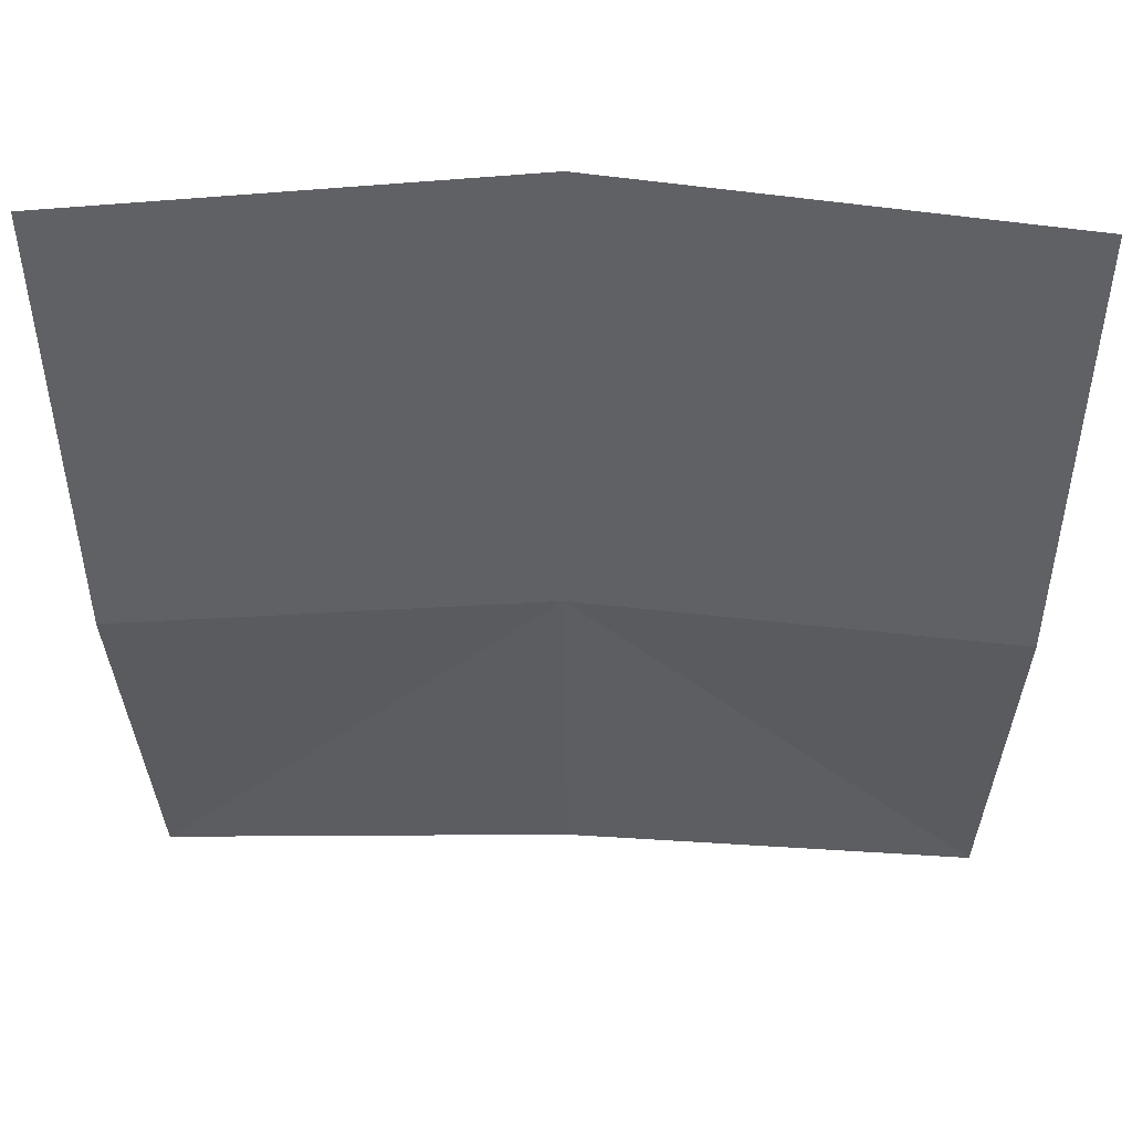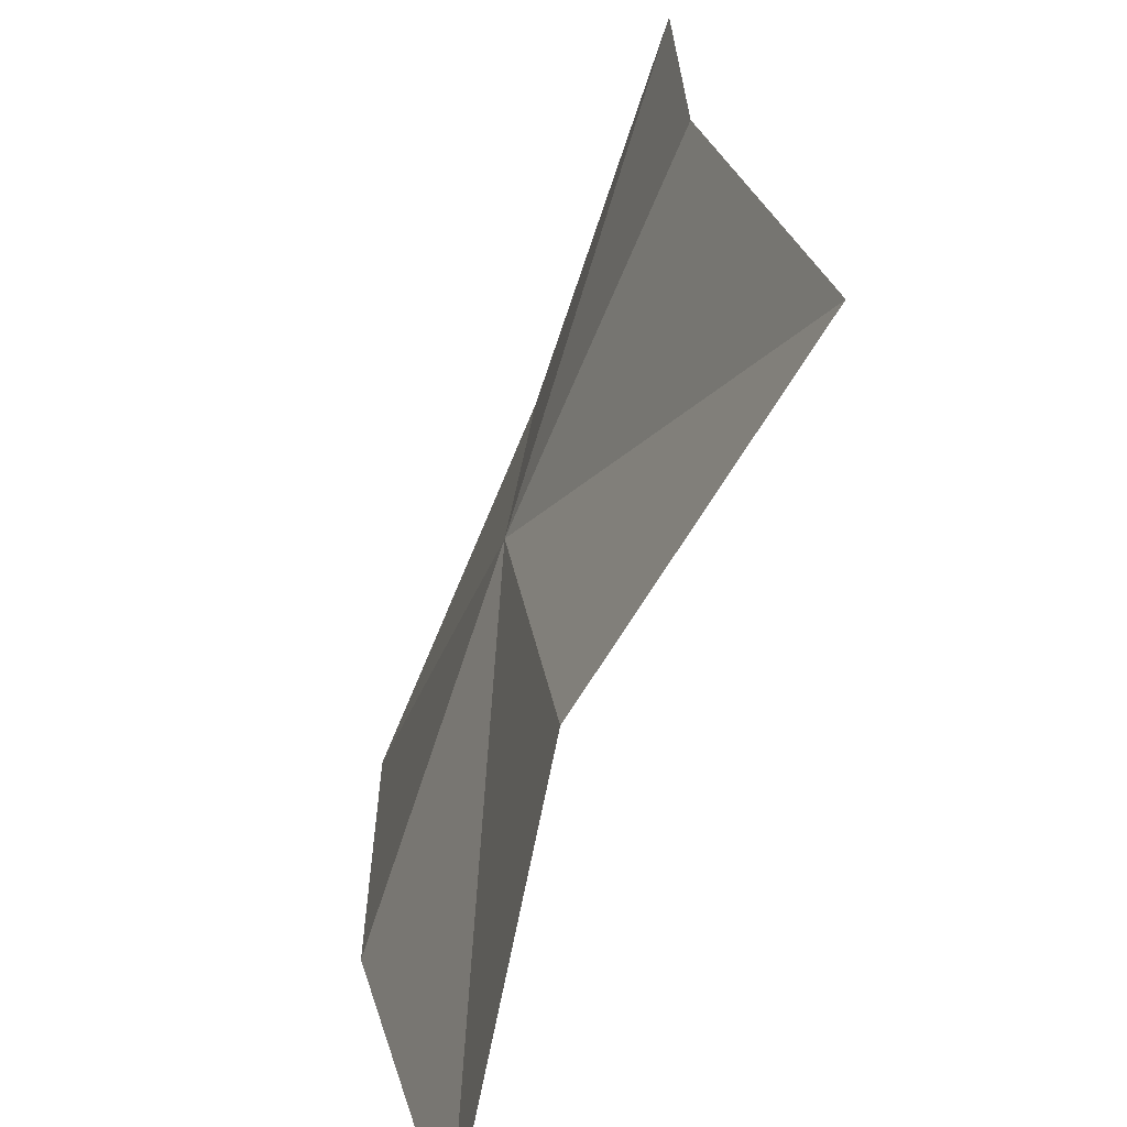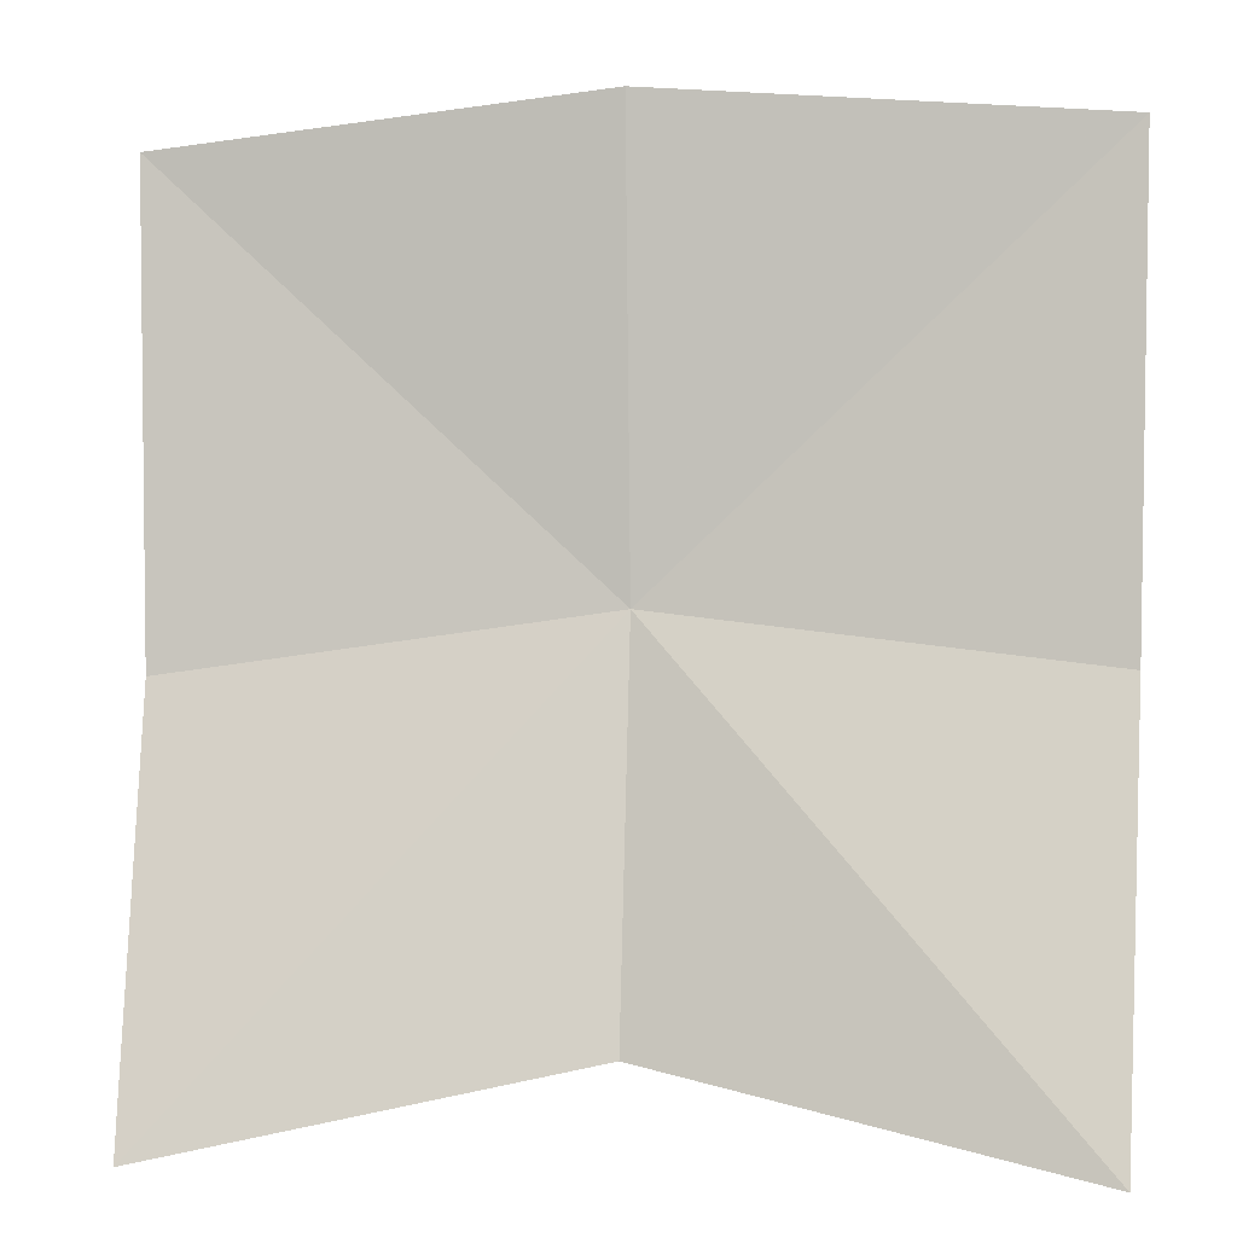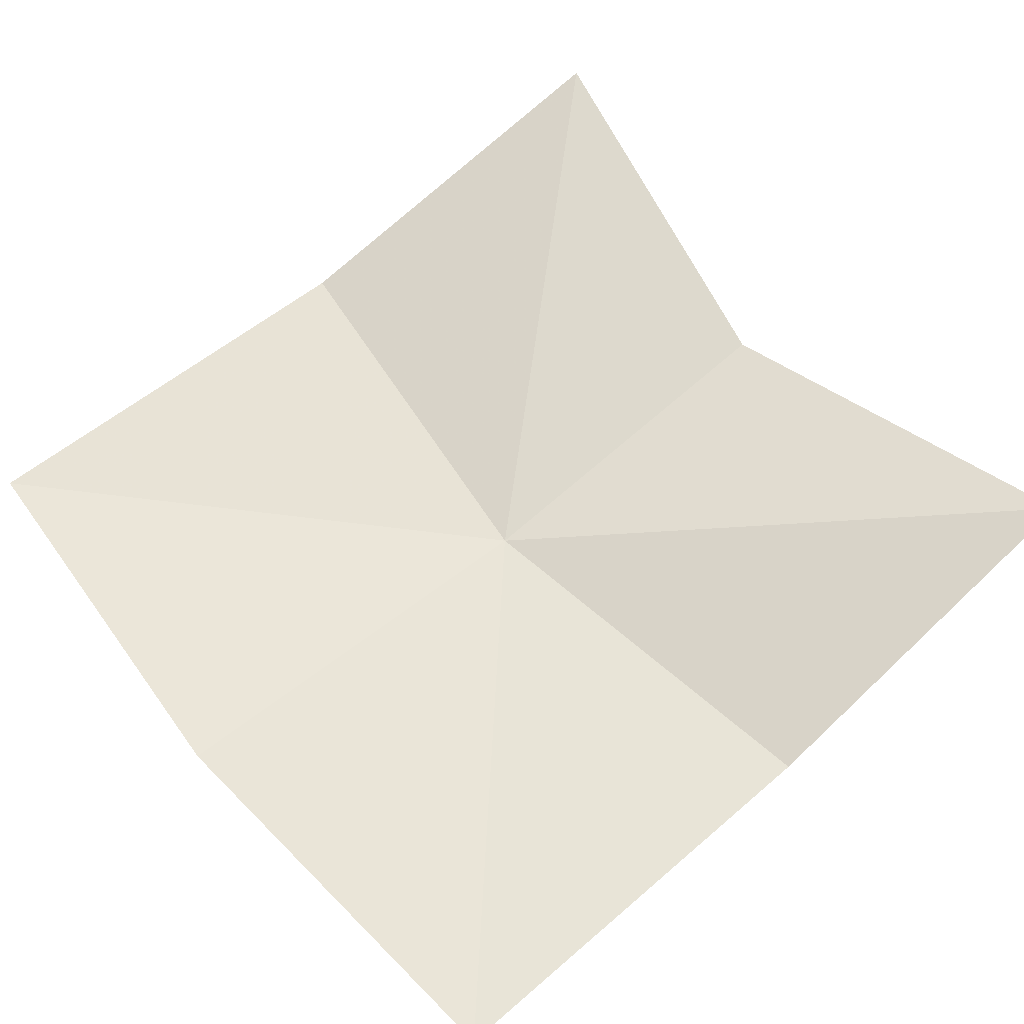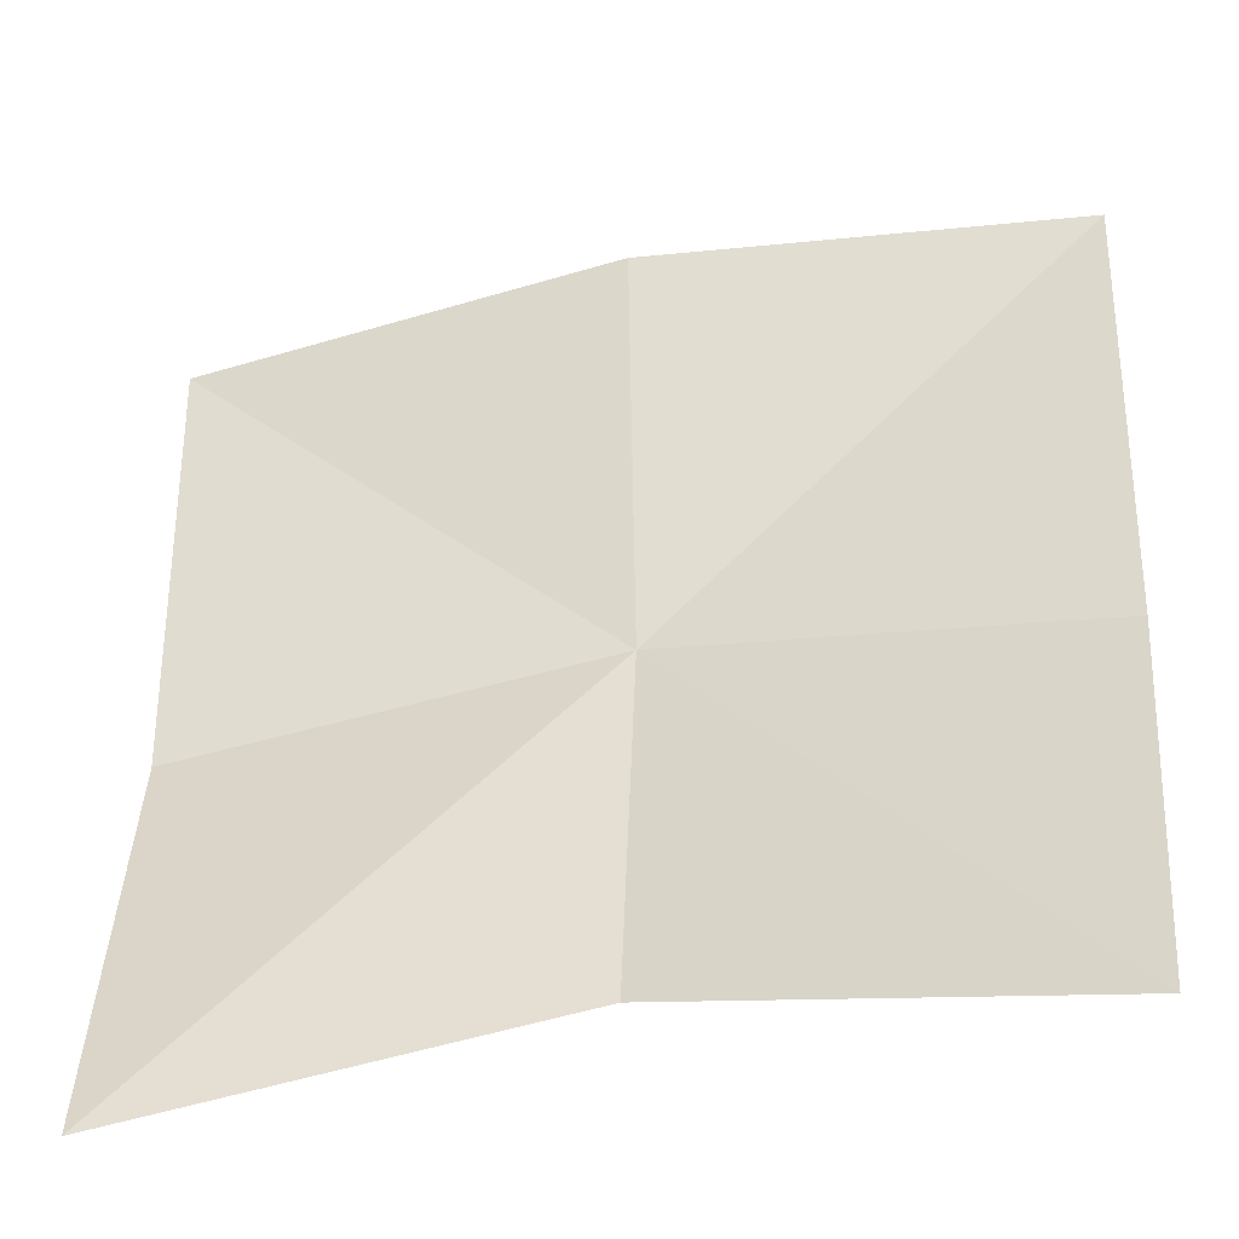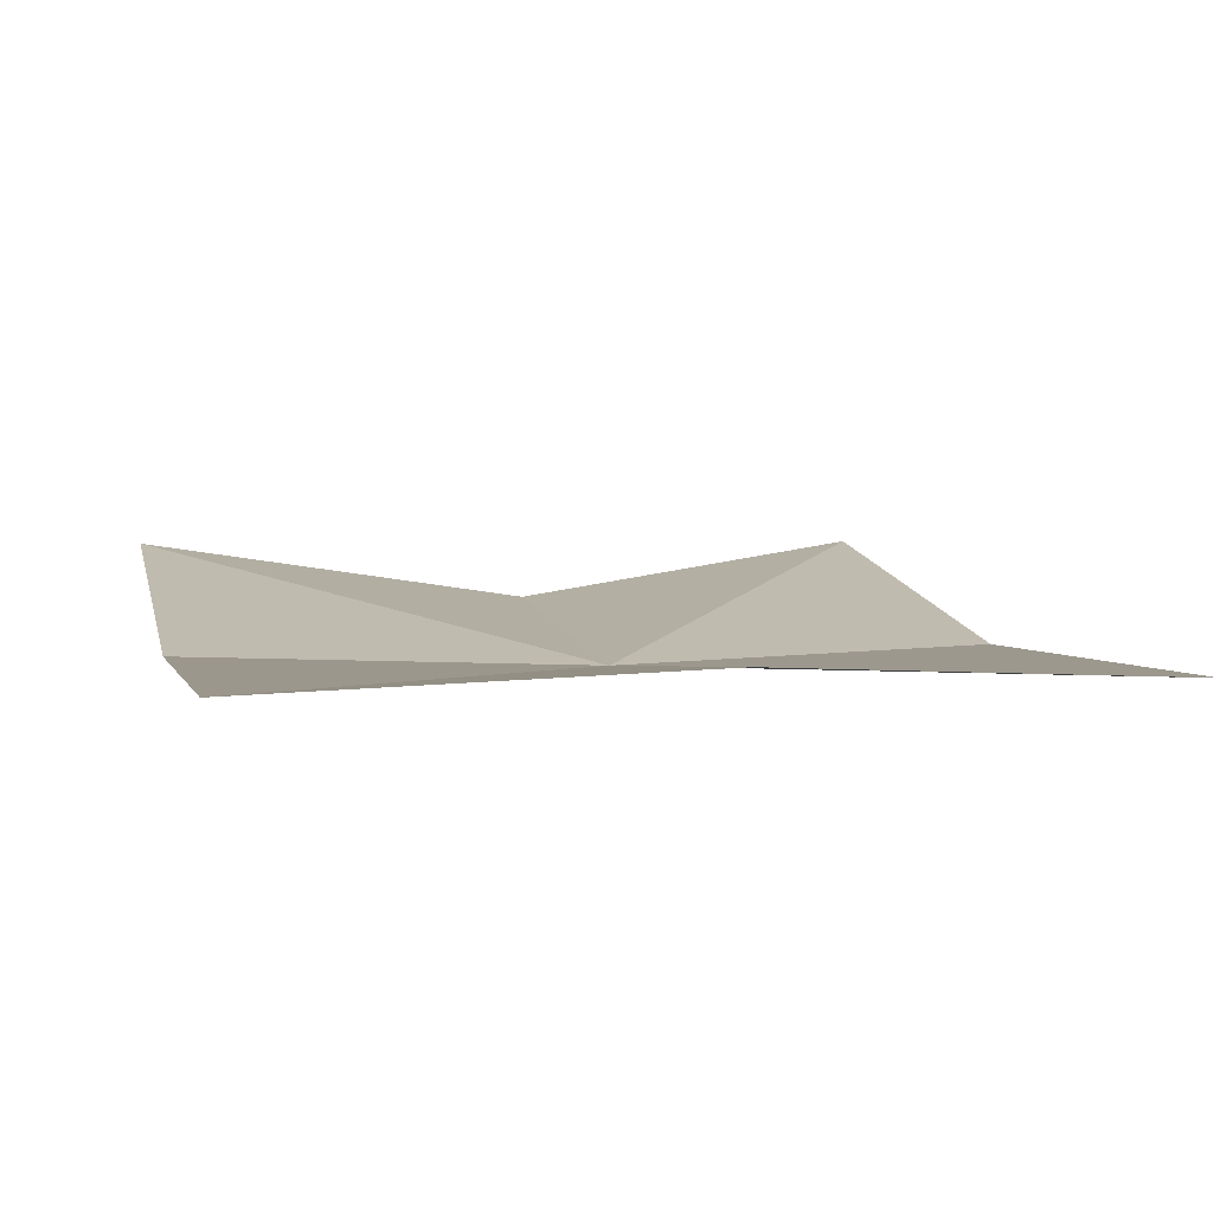
<metadata>
{"format":"obj","ext":"obj","renderer":"f3d","projection":"perspective","resolution":1024,"background":"white","views":[{"elev":43.2,"azim":2.0,"up":"+Z"},{"elev":-69.5,"azim":69.5,"up":"+Z"},{"elev":-3.0,"azim":-169.7,"up":"+Z"},{"elev":61.0,"azim":50.1,"up":"+Y"},{"elev":-38.3,"azim":-165.7,"up":"+Z"},{"elev":2.2,"azim":-15.0,"up":"+Y"}]}
</metadata>
<code>
v -0.01325 -0.3164 0.7994
v 0.002342 -0.3121 0.7819
v 0.002773 -0.316 0.7974
v -0.01325 -0.3144 0.7853
v 0.003203 -0.3162 0.8147
v -0.01325 -0.3155 0.8161
v -0.02885 -0.3121 0.7819
v -0.02928 -0.316 0.7974
v -0.02971 -0.3162 0.8147
f 1 2 3
f 1 4 2
f 1 5 6
f 1 3 5
f 1 7 4
f 1 8 7
f 1 9 8
f 1 6 9

</code>
